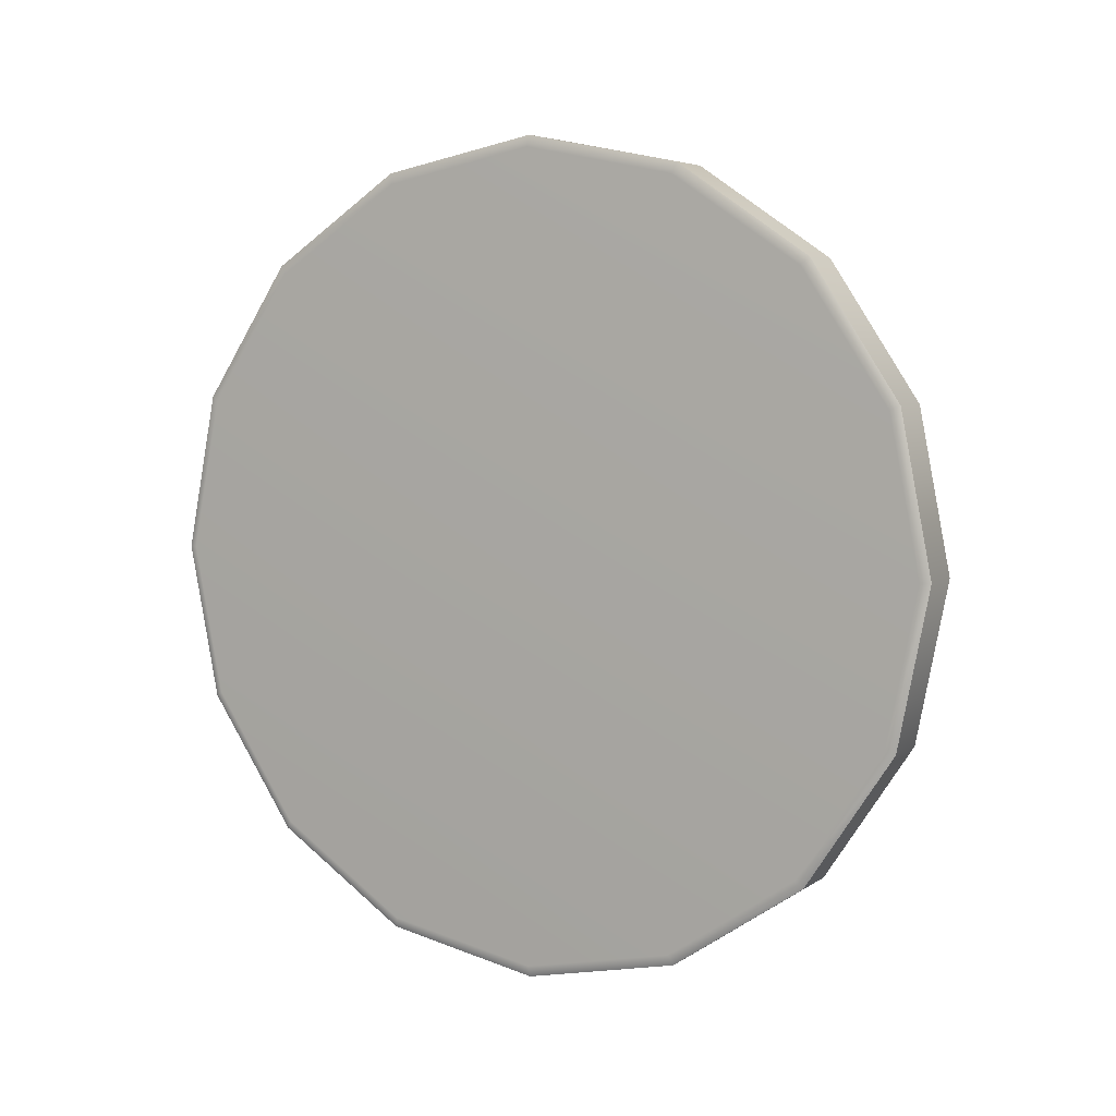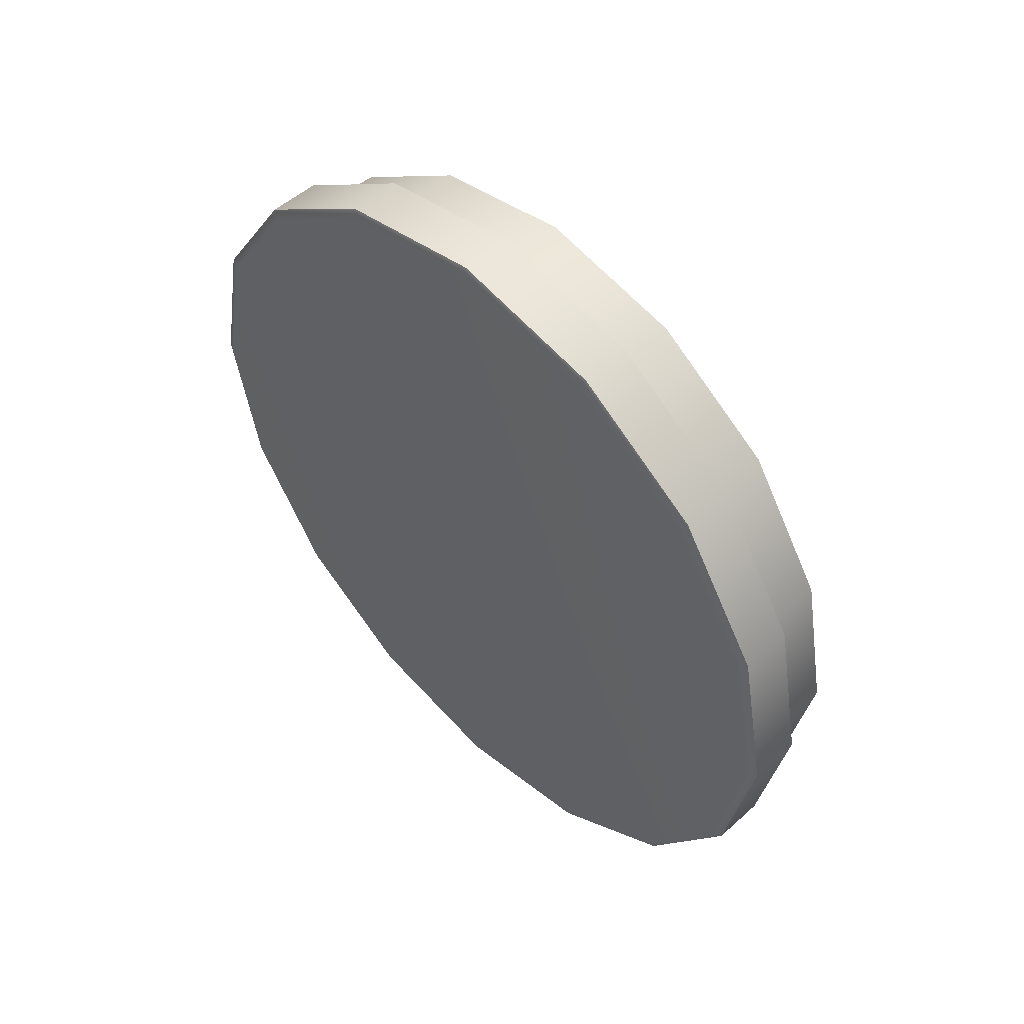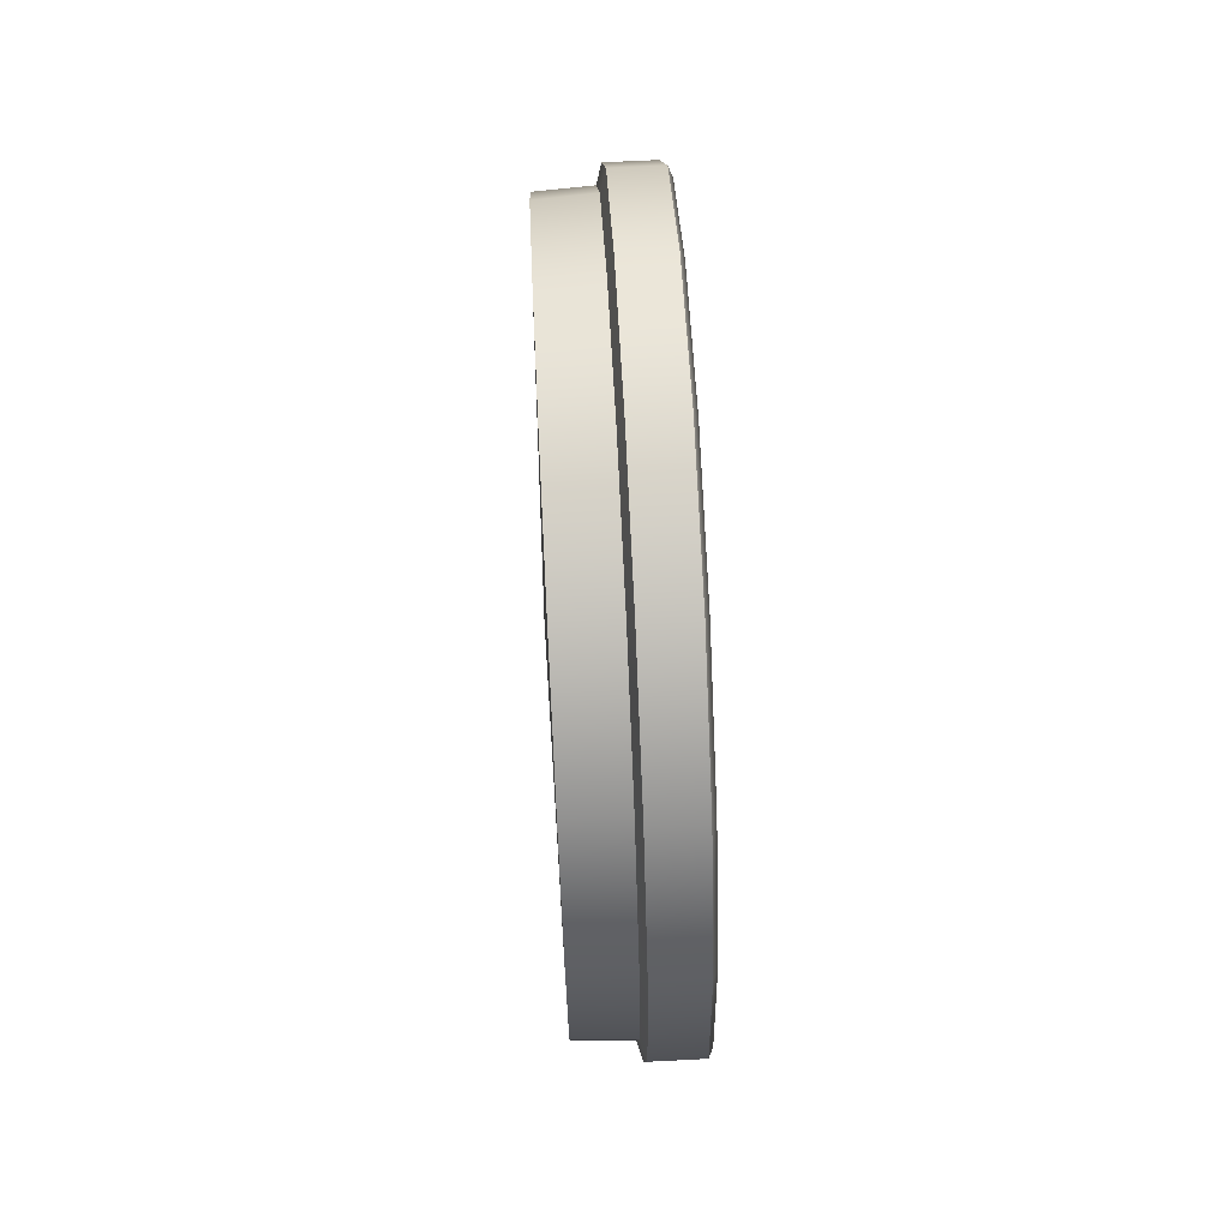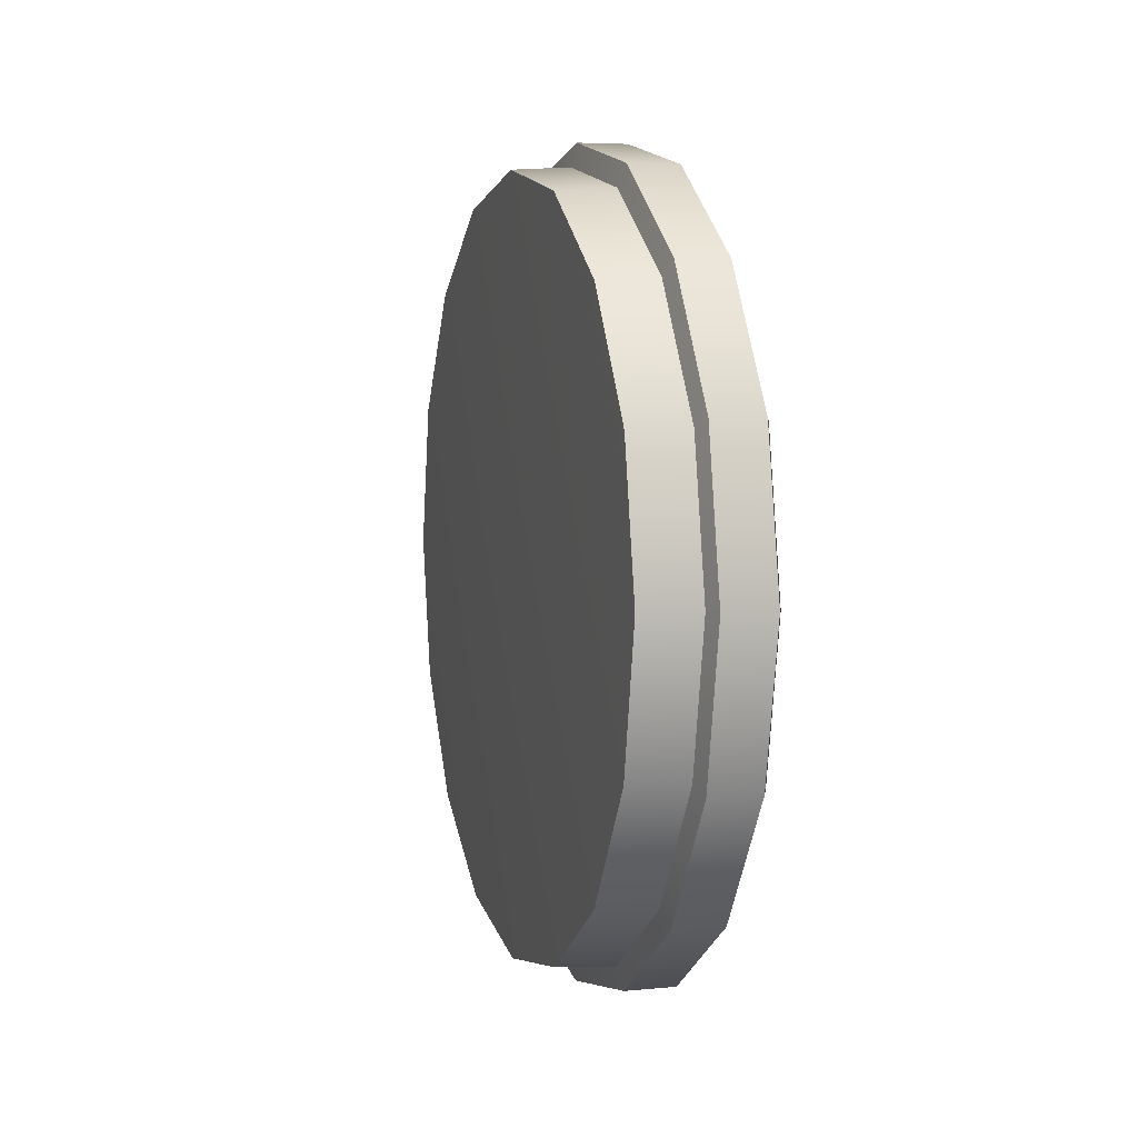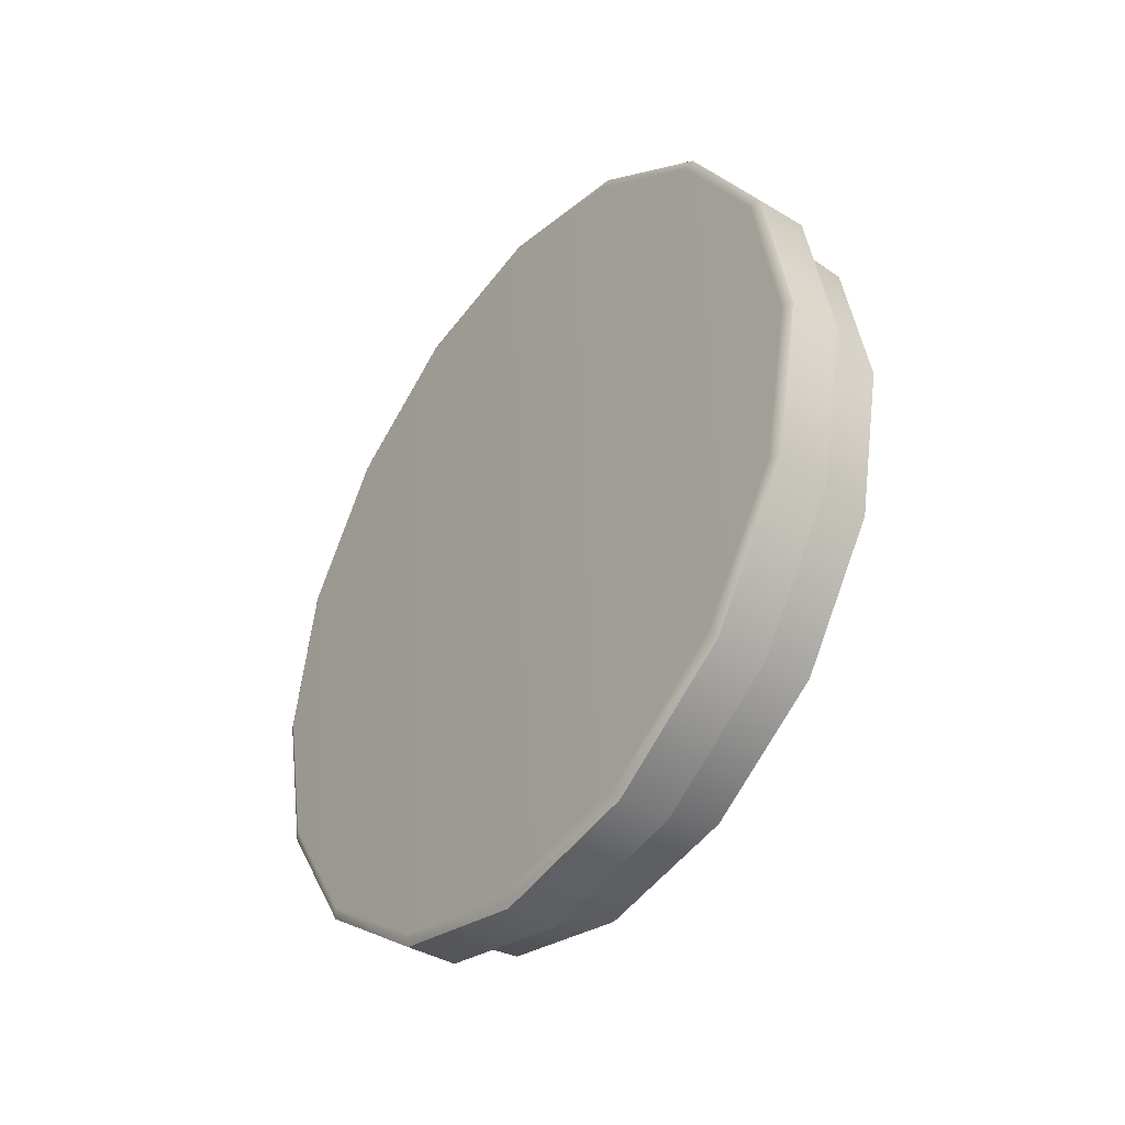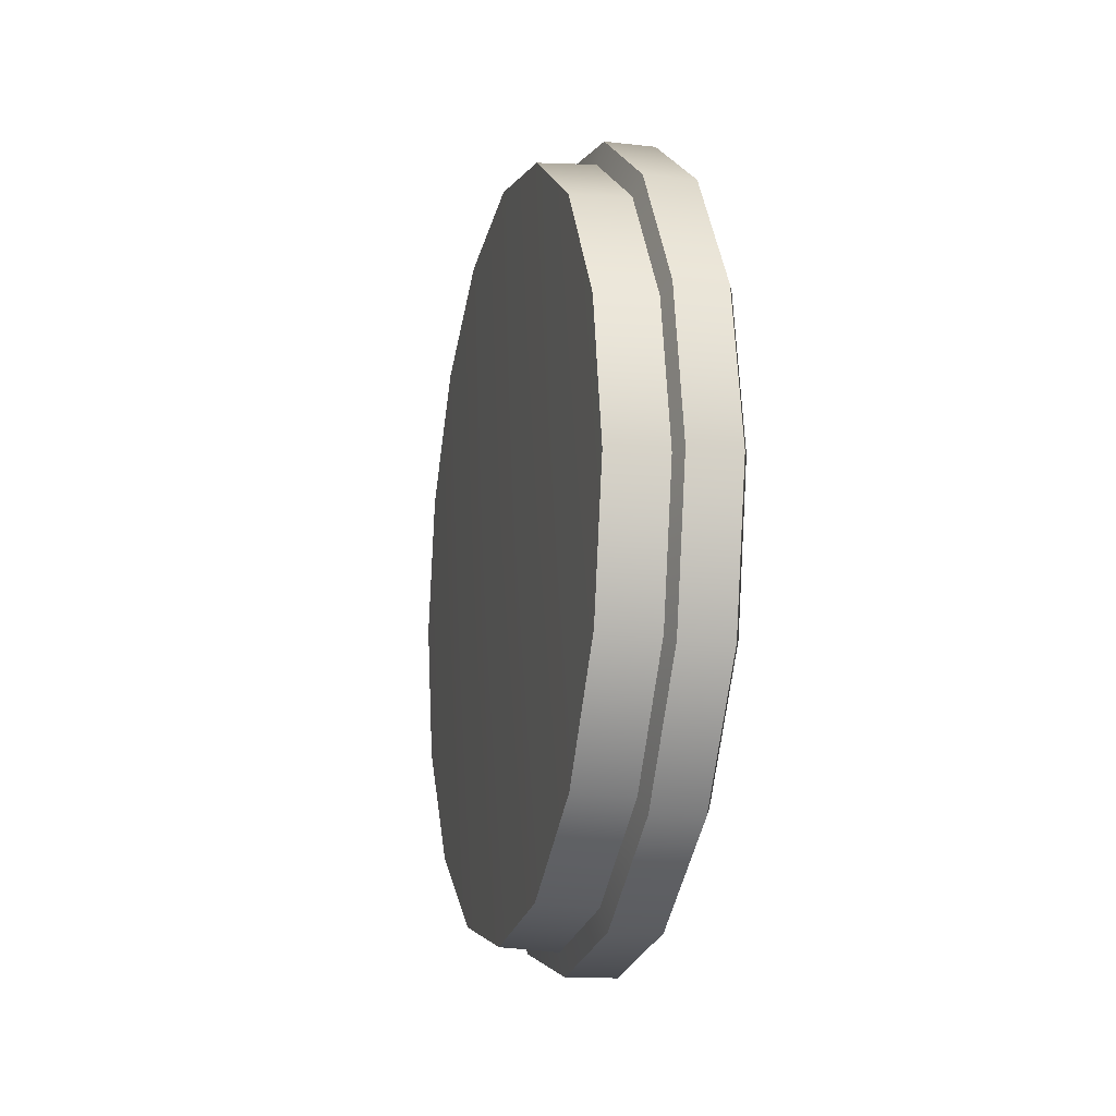
<metadata>
{"format":"obj","ext":"obj","renderer":"f3d","projection":"perspective","resolution":1024,"background":"white","views":[{"elev":5.4,"azim":117.8,"up":"+Z"},{"elev":51.4,"azim":135.7,"up":"+Z"},{"elev":68.6,"azim":-2.9,"up":"+Z"},{"elev":5.4,"azim":-16.5,"up":"+Z"},{"elev":-38.7,"azim":142.7,"up":"+Z"},{"elev":-13.6,"azim":-14.0,"up":"+Z"}]}
</metadata>
<code>
v  -0.3049 0.1629 2.051
v  -0.3049 0.2134 2.041
v  -0.3217 0.2134 2.041
v  -0.3217 0.1629 2.051
v  -0.3049 0.2562 2.012
v  -0.3217 0.2562 2.012
v  -0.3049 0.2848 1.969
v  -0.3217 0.2848 1.969
v  -0.305 0.2948 1.918
v  -0.3217 0.2948 1.918
v  -0.305 0.2848 1.867
v  -0.3218 0.2848 1.867
v  -0.305 0.2562 1.824
v  -0.3218 0.2562 1.824
v  -0.305 0.2134 1.795
v  -0.3218 0.2134 1.795
v  -0.305 0.1629 1.784
v  -0.3218 0.1629 1.784
v  -0.305 0.1125 1.795
v  -0.3218 0.1125 1.795
v  -0.305 0.0697 1.824
v  -0.3218 0.0697 1.824
v  -0.305 0.04109 1.867
v  -0.3218 0.04109 1.867
v  -0.305 0.03104 1.918
v  -0.3217 0.03104 1.918
v  -0.3049 0.04109 1.969
v  -0.3217 0.04109 1.969
v  -0.3049 0.0697 2.012
v  -0.3217 0.0697 2.012
v  -0.3049 0.1125 2.041
v  -0.3217 0.1125 2.041
v  -0.3429 0.1629 2.042
v  -0.3429 0.2106 2.033
v  -0.3447 0.1629 1.918
v  -0.3429 0.251 2.006
v  -0.3429 0.2779 1.966
v  -0.3429 0.2874 1.918
v  -0.3429 0.2779 1.87
v  -0.3429 0.251 1.83
v  -0.3429 0.2106 1.803
v  -0.3429 0.1629 1.793
v  -0.3429 0.1153 1.803
v  -0.3429 0.07494 1.83
v  -0.3429 0.04793 1.87
v  -0.3429 0.03848 1.918
v  -0.3429 0.04793 1.966
v  -0.3429 0.07494 2.006
v  -0.3429 0.1153 2.033
v  -0.3236 0.1629 2.044
v  -0.3236 0.211 2.034
v  -0.3236 0.2517 2.007
v  -0.3236 0.2789 1.966
v  -0.3236 0.2885 1.918
v  -0.3236 0.2789 1.87
v  -0.3236 0.2517 1.829
v  -0.3236 0.211 1.802
v  -0.3236 0.1629 1.792
v  -0.3236 0.1149 1.802
v  -0.3236 0.0742 1.829
v  -0.3236 0.04698 1.87
v  -0.3236 0.03741 1.918
v  -0.3236 0.04698 1.966
v  -0.3236 0.0742 2.007
v  -0.3236 0.1149 2.034
v  -0.3035 0.1629 2.047
v  -0.3035 0.2122 2.037
v  -0.3035 0.254 2.009
v  -0.3035 0.2819 1.967
v  -0.3035 0.2917 1.918
v  -0.3035 0.2819 1.868
v  -0.3035 0.254 1.826
v  -0.3035 0.2122 1.798
v  -0.3035 0.1629 1.788
v  -0.3035 0.1137 1.798
v  -0.3035 0.07193 1.826
v  -0.3035 0.04401 1.868
v  -0.3035 0.03425 1.918
v  -0.3035 0.04401 1.967
v  -0.3035 0.07193 2.009
v  -0.3035 0.1137 2.037
v  -0.3035 0.1629 1.918
o RuedaDer1
g RuedaDer1
f 1 2 3
f 3 4 1
f 2 5 6
f 6 3 2
f 5 7 8
f 8 6 5
f 7 9 10
f 10 8 7
f 9 11 12
f 12 10 9
f 11 13 14
f 14 12 11
f 13 15 16
f 16 14 13
f 15 17 18
f 18 16 15
f 17 19 20
f 20 18 17
f 19 21 22
f 22 20 19
f 21 23 24
f 24 22 21
f 23 25 26
f 26 24 23
f 25 27 28
f 28 26 25
f 27 29 30
f 30 28 27
f 29 31 32
f 32 30 29
f 31 1 4
f 4 32 31
f 33 34 35
f 34 36 35
f 36 37 35
f 37 38 35
f 38 39 35
f 39 40 35
f 40 41 35
f 41 42 35
f 42 43 35
f 43 44 35
f 44 45 35
f 45 46 35
f 46 47 35
f 47 48 35
f 48 49 35
f 49 33 35
f 50 51 34
f 34 33 50
f 51 52 36
f 36 34 51
f 52 53 37
f 37 36 52
f 53 54 38
f 38 37 53
f 54 55 39
f 39 38 54
f 55 56 40
f 40 39 55
f 56 57 41
f 41 40 56
f 57 58 42
f 42 41 57
f 58 59 43
f 43 42 58
f 59 60 44
f 44 43 59
f 60 61 45
f 45 44 60
f 61 62 46
f 46 45 61
f 62 63 47
f 47 46 62
f 63 64 48
f 48 47 63
f 64 65 49
f 49 48 64
f 65 50 33
f 33 49 65
f 1 66 67
f 67 2 1
f 2 67 68
f 68 5 2
f 5 68 69
f 69 7 5
f 7 69 70
f 70 9 7
f 9 70 71
f 71 11 9
f 11 71 72
f 72 13 11
f 13 72 73
f 73 15 13
f 15 73 74
f 74 17 15
f 17 74 75
f 75 19 17
f 19 75 76
f 76 21 19
f 21 76 77
f 77 23 21
f 23 77 78
f 78 25 23
f 25 78 79
f 79 27 25
f 27 79 80
f 80 29 27
f 29 80 81
f 81 31 29
f 31 81 66
f 66 1 31
f 50 4 3
f 3 51 50
f 65 32 4
f 4 50 65
f 64 30 32
f 32 65 64
f 63 28 30
f 30 64 63
f 62 26 28
f 28 63 62
f 61 24 26
f 26 62 61
f 60 22 24
f 24 61 60
f 59 20 22
f 22 60 59
f 58 18 20
f 20 59 58
f 57 16 18
f 18 58 57
f 56 14 16
f 16 57 56
f 55 12 14
f 14 56 55
f 54 10 12
f 12 55 54
f 53 8 10
f 10 54 53
f 52 6 8
f 8 53 52
f 51 3 6
f 6 52 51
f 82 67 66
f 82 68 67
f 82 69 68
f 82 70 69
f 82 71 70
f 82 72 71
f 82 73 72
f 82 74 73
f 82 75 74
f 82 76 75
f 82 77 76
f 82 78 77
f 82 79 78
f 82 80 79
f 82 81 80
f 82 66 81

</code>
